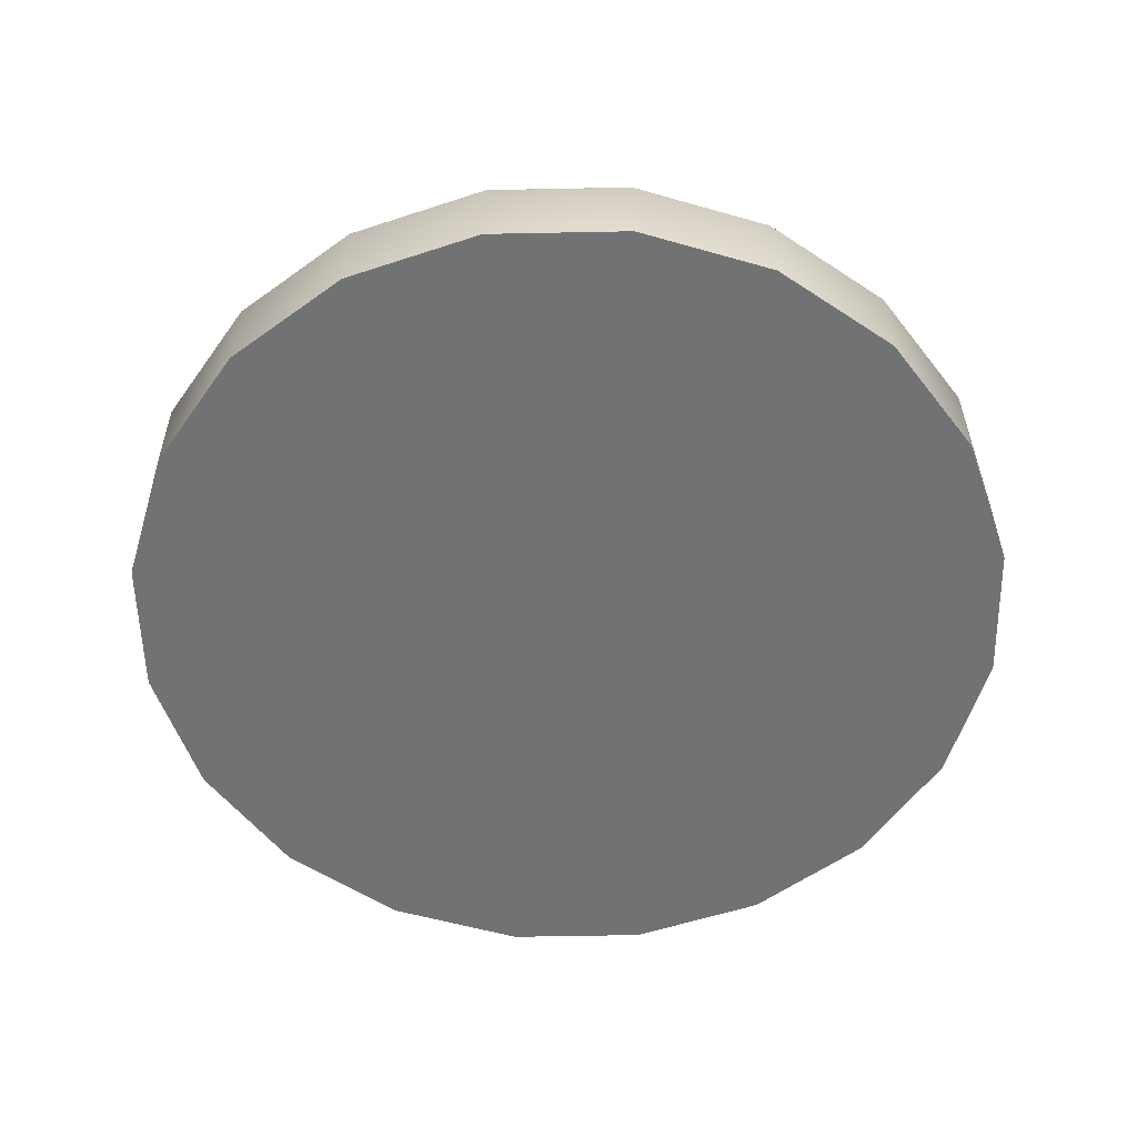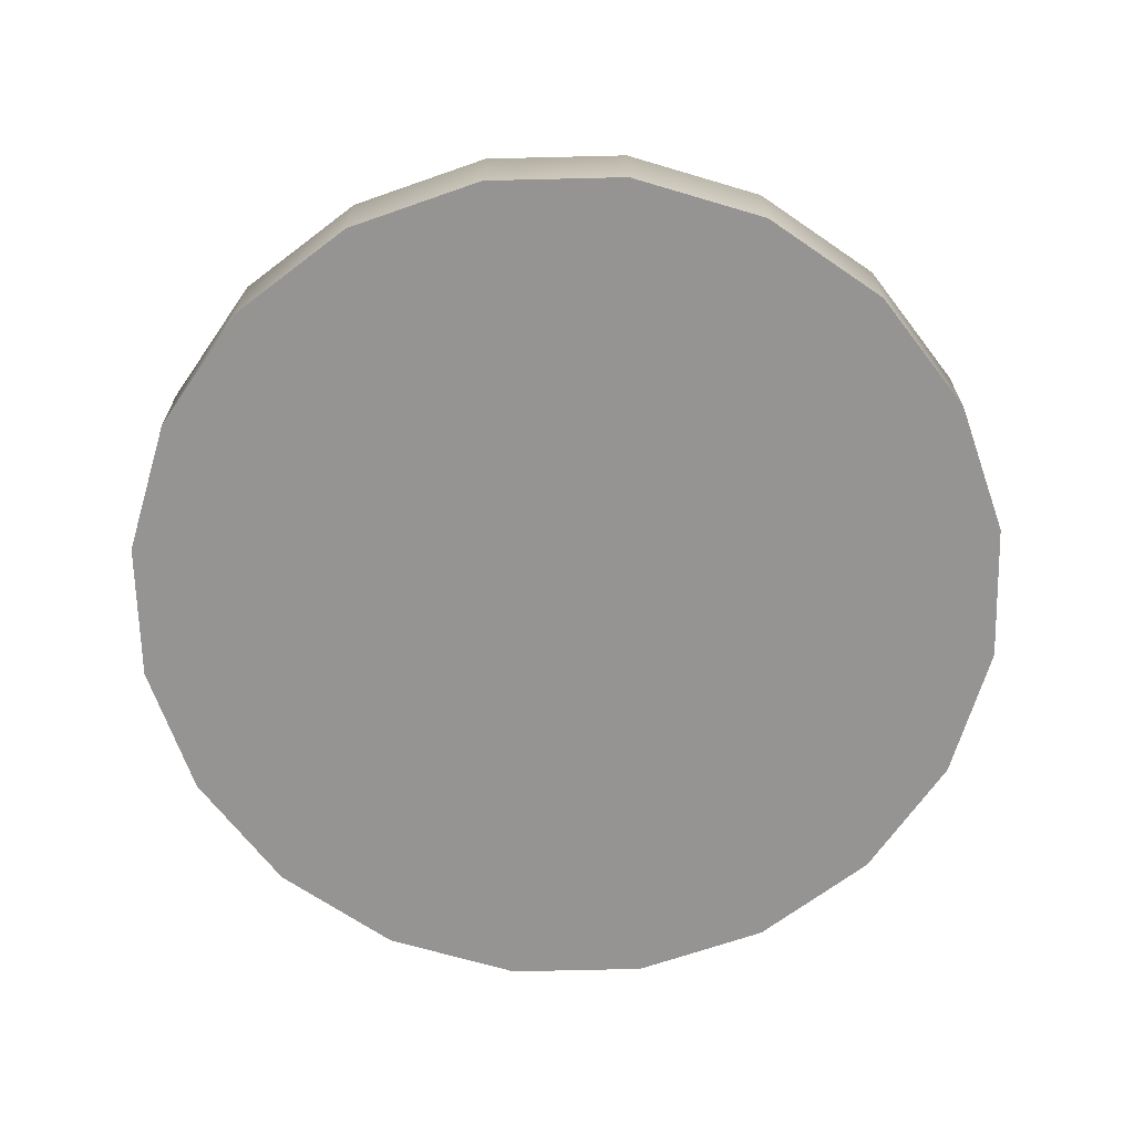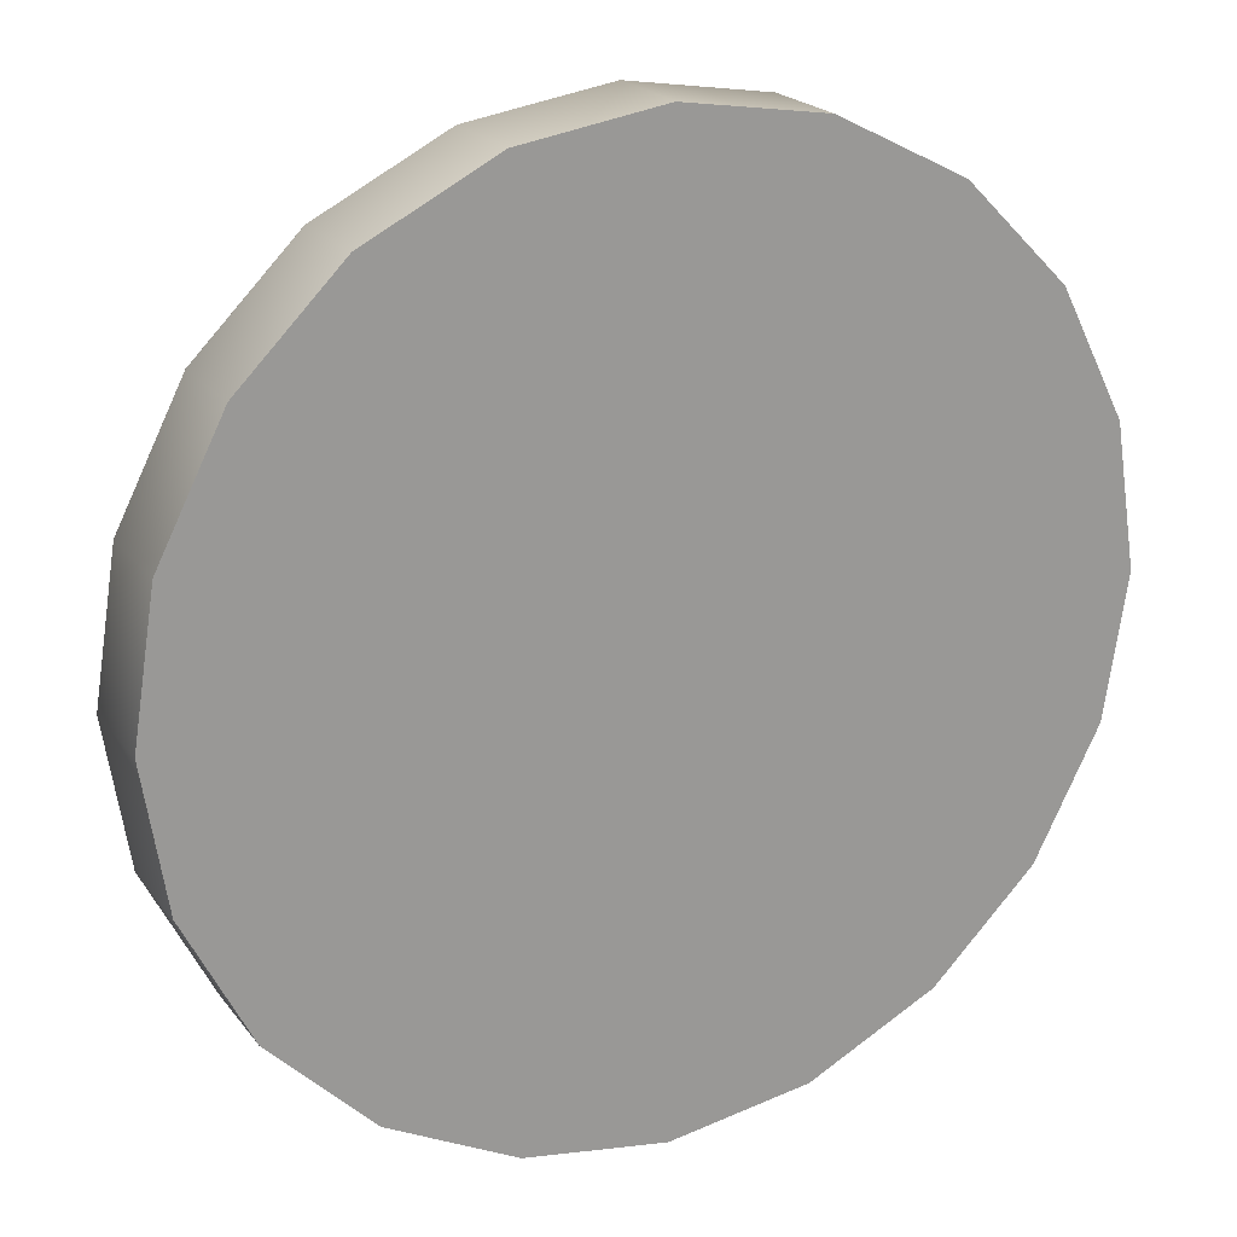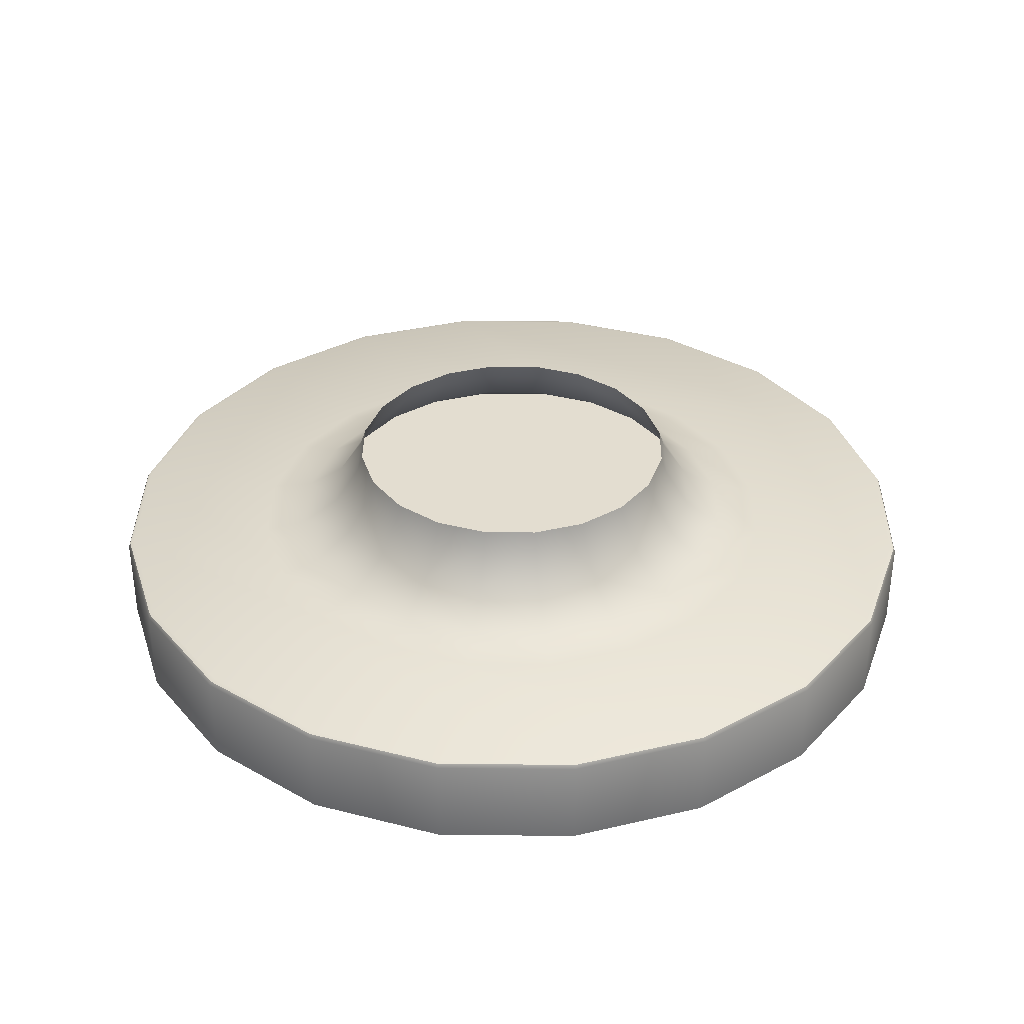
<metadata>
{"format":"obj","ext":"obj","renderer":"f3d","projection":"perspective","resolution":1024,"background":"white","views":[{"elev":-55.4,"azim":154.2,"up":"+Y"},{"elev":-67.2,"azim":154.4,"up":"+Y"},{"elev":21.2,"azim":-26.6,"up":"+Z"},{"elev":35.6,"azim":-62.3,"up":"+Y"}]}
</metadata>
<code>
o Group5/mesh10/mesh10-geometry#mesh10-geometry
v -0.1676 -0.8559 -0.04913
v -0.2164 -0.8537 -0.09919
v -0.2171 -0.8559 -0.09865
v -0.1671 -0.8537 -0.04987
v -0.2489 -0.8559 -0.161
v -0.2171 -0.9024 -0.09865
v -0.1049 -0.8537 -0.01821
v -0.2146 -0.8528 -0.1005
v -0.248 -0.8537 -0.1613
v -0.1676 -0.9024 -0.04913
v -0.1052 -0.8559 -0.01733
v -0.1657 -0.8528 -0.05167
v -0.2459 -0.8528 -0.162
v -0.2599 -0.8559 -0.2302
v -0.2489 -0.9024 -0.161
v -0.1676 -0.9024 -0.4113
v -0.1052 -0.9024 -0.01733
v -0.03603 -0.8537 -0.007297
v -0.1042 -0.8528 -0.02032
v -0.1801 -0.8528 -0.2302
v -0.2146 -0.8528 -0.3599
v -0.2567 -0.8528 -0.2302
v -0.2589 -0.8537 -0.2302
v -0.2171 -0.9024 -0.3618
v -0.1052 -0.9024 -0.4431
v -0.03603 -0.9024 -0.006378
v -0.03603 -0.8559 -0.006378
v -0.1526 -0.8528 -0.1455
v -0.173 -0.8528 -0.1857
v -0.1657 -0.8528 -0.4088
v -0.2459 -0.8528 -0.2984
v -0.248 -0.8537 -0.2991
v -0.2599 -0.9024 -0.2302
v -0.2489 -0.9024 -0.2994
v -0.1676 -0.8559 -0.4113
v -0.03603 -0.9024 -0.4541
v 0.03315 -0.8559 -0.01733
v -0.03603 -0.8528 -0.009515
v -0.1207 -0.8528 -0.1137
v -0.1577 -0.8483 -0.2302
v -0.173 -0.8528 -0.2747
v -0.2164 -0.8537 -0.3612
v -0.1671 -0.8537 -0.4106
v -0.2489 -0.8559 -0.2994
v -0.2171 -0.8559 -0.3618
v -0.1052 -0.8559 -0.4431
v 0.03315 -0.9024 -0.01733
v 0.03315 -0.9024 -0.4431
v 0.03286 -0.8537 -0.01821
v -0.08054 -0.8528 -0.09321
v -0.1517 -0.8483 -0.1926
v -0.1344 -0.8483 -0.1587
v -0.1526 -0.8528 -0.3149
v -0.1049 -0.8537 -0.4422
v -0.03603 -0.8559 -0.4541
v 0.03315 -0.8559 -0.4431
v 0.095 -0.8537 -0.04987
v 0.09554 -0.8559 -0.04913
v 0.03218 -0.8528 -0.02032
v -0.03603 -0.8528 -0.08616
v -0.1075 -0.8483 -0.1318
v -0.1386 -0.8354 -0.2302
v -0.1517 -0.8483 -0.2678
v -0.1042 -0.8528 -0.4401
v 0.09554 -0.9024 -0.4113
v 0.09554 -0.8559 -0.4113
v 0.0937 -0.8528 -0.05167
v 0.09554 -0.9024 -0.04913
v 0.008491 -0.8528 -0.09321
v -0.07361 -0.8483 -0.1145
v -0.1336 -0.8354 -0.1985
v -0.119 -0.8354 -0.1699
v -0.1344 -0.8483 -0.3017
v -0.1207 -0.8528 -0.3468
v -0.03603 -0.8537 -0.4531
v 0.03286 -0.8537 -0.4422
v 0.095 -0.8537 -0.4106
v 0.1443 -0.8537 -0.09919
v 0.1425 -0.8528 -0.1005
v 0.1451 -0.8559 -0.09865
v 0.04865 -0.8528 -0.1137
v -0.03603 -0.8483 -0.1086
v -0.09634 -0.8354 -0.1472
v -0.1215 -0.8161 -0.2024
v -0.1336 -0.8354 -0.2619
v -0.08054 -0.8528 -0.3672
v -0.03603 -0.8528 -0.4509
v 0.1451 -0.9024 -0.3618
v 0.1451 -0.9024 -0.09865
v 0.1451 -0.8559 -0.3618
v 0.101 -0.8528 -0.1857
v 0.08052 -0.8528 -0.1455
v 0.03547 -0.8483 -0.1318
v 0.001561 -0.8483 -0.1145
v -0.06774 -0.8354 -0.1326
v -0.1088 -0.8161 -0.1774
v -0.08888 -0.8161 -0.1575
v -0.1259 -0.8161 -0.2302
v -0.1215 -0.8161 -0.258
v -0.119 -0.8354 -0.2905
v -0.1075 -0.8483 -0.3286
v 0.03218 -0.8528 -0.4401
v 0.0937 -0.8528 -0.4088
v 0.1443 -0.8537 -0.3612
v 0.1769 -0.8559 -0.161
v 0.1739 -0.8528 -0.162
v 0.108 -0.8528 -0.2302
v 0.06238 -0.8483 -0.1587
v -0.03603 -0.8354 -0.1276
v -0.06381 -0.8161 -0.1447
v -0.1186 -0.8069 -0.2034
v -0.1062 -0.8069 -0.1792
v -0.1088 -0.8161 -0.2831
v -0.07361 -0.8483 -0.3459
v -0.03603 -0.8528 -0.3743
v 0.1425 -0.8528 -0.3599
v 0.1769 -0.8559 -0.2994
v 0.1769 -0.9024 -0.161
v 0.176 -0.8537 -0.1613
v 0.07965 -0.8483 -0.1926
v 0.08561 -0.8483 -0.2302
v 0.02429 -0.8354 -0.1472
v 0.047 -0.8354 -0.1699
v -0.004313 -0.8354 -0.1326
v -0.03603 -0.8161 -0.1403
v -0.08703 -0.8069 -0.16
v -0.06284 -0.8069 -0.1477
v -0.1228 -0.8069 -0.2302
v -0.1186 -0.8069 -0.257
v -0.1062 -0.8069 -0.2812
v -0.08888 -0.8161 -0.303
v -0.09634 -0.8354 -0.3132
v 0.008491 -0.8528 -0.3672
v 0.04865 -0.8528 -0.3468
v 0.101 -0.8528 -0.2747
v 0.1769 -0.9024 -0.2994
v 0.1739 -0.8528 -0.2984
v 0.176 -0.8537 -0.2991
v 0.1878 -0.8559 -0.2302
v 0.1847 -0.8528 -0.2302
v 0.1878 -0.9024 -0.2302
v 0.06157 -0.8354 -0.1985
v -0.03603 -0.8069 -0.1434
v -0.08703 -0.8069 -0.3004
v -0.06774 -0.8354 -0.3278
v -0.03603 -0.8483 -0.3518
v 0.001561 -0.8483 -0.3459
v 0.08052 -0.8528 -0.3149
v 0.1869 -0.8537 -0.2302
v 0.0666 -0.8354 -0.2302
v 0.07965 -0.8483 -0.2678
v 0.01683 -0.8161 -0.1575
v 0.03672 -0.8161 -0.1774
v -0.008239 -0.8161 -0.1447
v -0.06381 -0.8161 -0.3157
v 0.03547 -0.8483 -0.3286
v 0.06238 -0.8483 -0.3017
v 0.04949 -0.8161 -0.2024
v -0.00921 -0.8069 -0.1477
v -0.06284 -0.8069 -0.3127
v -0.03603 -0.8354 -0.3328
v -0.004313 -0.8354 -0.3278
v 0.02429 -0.8354 -0.3132
v 0.06157 -0.8354 -0.2619
v 0.05389 -0.8161 -0.2302
v 0.01498 -0.8069 -0.16
v 0.03418 -0.8069 -0.1792
v -0.03603 -0.8161 -0.3201
v 0.047 -0.8354 -0.2905
v 0.0465 -0.8069 -0.2034
v -0.03603 -0.8069 -0.317
v -0.008239 -0.8161 -0.3157
v 0.01683 -0.8161 -0.303
v 0.04949 -0.8161 -0.258
v 0.05075 -0.8069 -0.2302
v 0.03672 -0.8161 -0.2831
v -0.00921 -0.8069 -0.3127
v 0.01498 -0.8069 -0.3004
v 0.03418 -0.8069 -0.2812
v 0.0465 -0.8069 -0.257
f 1 2 3
f 2 1 4
f 3 2 1
f 4 1 2
f 2 5 3
f 3 5 2
f 6 1 3
f 3 1 6
f 1 7 4
f 4 7 1
f 4 8 2
f 2 8 4
f 5 2 9
f 9 2 5
f 5 6 3
f 3 6 5
f 1 6 10
f 10 6 1
f 7 1 11
f 11 1 7
f 7 12 4
f 4 12 7
f 8 4 12
f 12 4 8
f 13 2 8
f 8 2 13
f 2 13 9
f 9 13 2
f 9 14 5
f 5 14 9
f 6 5 15
f 15 5 6
f 6 16 10
f 10 16 6
f 17 1 10
f 10 1 17
f 1 17 11
f 11 17 1
f 11 18 7
f 7 18 11
f 12 7 19
f 19 7 12
f 12 20 8
f 8 20 12
f 21 13 8
f 8 13 21
f 22 9 13
f 13 9 22
f 14 9 23
f 23 9 14
f 14 15 5
f 5 15 14
f 15 24 6
f 6 24 15
f 6 24 16
f 16 24 6
f 10 16 25
f 25 16 10
f 10 25 17
f 17 25 10
f 26 11 17
f 17 11 26
f 18 11 27
f 27 11 18
f 18 19 7
f 7 19 18
f 28 12 19
f 19 12 28
f 20 12 29
f 29 12 20
f 30 8 20
f 20 8 30
f 31 13 21
f 21 13 31
f 21 8 30
f 30 8 21
f 9 22 23
f 23 22 9
f 13 31 22
f 22 31 13
f 32 14 23
f 23 14 32
f 15 14 33
f 33 14 15
f 15 34 24
f 24 34 15
f 24 35 16
f 16 35 24
f 35 25 16
f 16 25 35
f 17 25 36
f 36 25 17
f 11 26 27
f 27 26 11
f 17 36 26
f 26 36 17
f 37 18 27
f 27 18 37
f 19 18 38
f 38 18 19
f 29 12 28
f 28 12 29
f 28 19 39
f 39 19 28
f 29 40 20
f 20 40 29
f 30 20 41
f 41 20 30
f 42 31 21
f 21 31 42
f 43 21 30
f 30 21 43
f 22 32 23
f 23 32 22
f 32 22 31
f 31 22 32
f 14 32 44
f 44 32 14
f 44 33 14
f 14 33 44
f 34 15 33
f 33 15 34
f 34 45 24
f 24 45 34
f 35 24 45
f 45 24 35
f 25 35 46
f 46 35 25
f 46 36 25
f 25 36 46
f 47 27 26
f 26 27 47
f 26 36 48
f 48 36 26
f 18 37 49
f 49 37 18
f 27 47 37
f 37 47 27
f 49 38 18
f 18 38 49
f 50 19 38
f 38 19 50
f 28 51 29
f 29 51 28
f 39 19 50
f 50 19 39
f 39 52 28
f 28 52 39
f 40 29 51
f 51 29 40
f 40 41 20
f 20 41 40
f 30 41 53
f 53 41 30
f 31 42 32
f 32 42 31
f 21 43 42
f 42 43 21
f 30 54 43
f 43 54 30
f 42 44 32
f 32 44 42
f 33 44 34
f 34 44 33
f 45 34 44
f 44 34 45
f 45 43 35
f 35 43 45
f 43 46 35
f 35 46 43
f 36 46 55
f 55 46 36
f 26 48 47
f 47 48 26
f 36 56 48
f 48 56 36
f 37 57 49
f 49 57 37
f 47 58 37
f 37 58 47
f 38 49 59
f 59 49 38
f 50 38 60
f 60 38 50
f 51 28 52
f 52 28 51
f 50 61 39
f 39 61 50
f 52 39 61
f 61 39 52
f 51 62 40
f 40 62 51
f 41 40 63
f 63 40 41
f 63 53 41
f 41 53 63
f 30 53 64
f 64 53 30
f 43 45 42
f 42 45 43
f 54 30 64
f 64 30 54
f 46 43 54
f 54 43 46
f 44 42 45
f 45 42 44
f 54 55 46
f 46 55 54
f 56 36 55
f 55 36 56
f 47 48 65
f 65 48 47
f 66 48 56
f 56 48 66
f 57 37 58
f 58 37 57
f 67 49 57
f 57 49 67
f 58 47 68
f 68 47 58
f 49 67 59
f 59 67 49
f 69 38 59
f 59 38 69
f 60 38 69
f 69 38 60
f 60 70 50
f 50 70 60
f 52 71 51
f 51 71 52
f 61 50 70
f 70 50 61
f 61 72 52
f 52 72 61
f 62 51 71
f 71 51 62
f 62 63 40
f 40 63 62
f 53 63 73
f 73 63 53
f 64 53 74
f 74 53 64
f 64 75 54
f 54 75 64
f 55 54 75
f 75 54 55
f 55 76 56
f 56 76 55
f 48 66 65
f 65 66 48
f 47 65 68
f 68 65 47
f 56 77 66
f 66 77 56
f 58 78 57
f 57 78 58
f 57 79 67
f 67 79 57
f 68 80 58
f 58 80 68
f 81 59 67
f 67 59 81
f 69 59 81
f 81 59 69
f 69 82 60
f 60 82 69
f 70 60 82
f 82 60 70
f 71 52 72
f 72 52 71
f 70 83 61
f 61 83 70
f 72 61 83
f 83 61 72
f 84 62 71
f 71 62 84
f 63 62 85
f 85 62 63
f 85 73 63
f 63 73 85
f 73 74 53
f 53 74 73
f 64 74 86
f 86 74 64
f 75 64 87
f 87 64 75
f 76 55 75
f 75 55 76
f 77 56 76
f 76 56 77
f 66 88 65
f 65 88 66
f 68 65 89
f 89 65 68
f 77 90 66
f 66 90 77
f 78 58 80
f 80 58 78
f 79 57 78
f 78 57 79
f 91 67 79
f 79 67 91
f 80 68 89
f 89 68 80
f 81 67 92
f 92 67 81
f 93 69 81
f 81 69 93
f 82 69 94
f 94 69 82
f 82 95 70
f 70 95 82
f 96 71 72
f 72 71 96
f 83 70 95
f 95 70 83
f 97 72 83
f 83 72 97
f 62 84 98
f 98 84 62
f 71 96 84
f 84 96 71
f 62 99 85
f 85 99 62
f 73 85 100
f 100 85 73
f 74 73 101
f 101 73 74
f 101 86 74
f 74 86 101
f 64 86 87
f 87 86 64
f 102 75 87
f 87 75 102
f 75 102 76
f 76 102 75
f 76 103 77
f 77 103 76
f 88 66 90
f 90 66 88
f 89 65 88
f 88 65 89
f 90 77 104
f 104 77 90
f 105 78 80
f 80 78 105
f 78 106 79
f 79 106 78
f 92 67 91
f 91 67 92
f 91 79 107
f 107 79 91
f 89 105 80
f 80 105 89
f 108 81 92
f 92 81 108
f 69 93 94
f 94 93 69
f 81 108 93
f 93 108 81
f 94 109 82
f 82 109 94
f 95 82 109
f 109 82 95
f 72 97 96
f 96 97 72
f 110 83 95
f 95 83 110
f 83 110 97
f 97 110 83
f 111 98 84
f 84 98 111
f 99 62 98
f 98 62 99
f 112 84 96
f 96 84 112
f 113 85 99
f 99 85 113
f 85 113 100
f 100 113 85
f 100 101 73
f 73 101 100
f 86 101 114
f 114 101 86
f 87 86 115
f 115 86 87
f 87 115 102
f 102 115 87
f 103 76 102
f 102 76 103
f 116 77 103
f 103 77 116
f 117 88 90
f 90 88 117
f 89 88 118
f 118 88 89
f 77 116 104
f 104 116 77
f 104 117 90
f 90 117 104
f 78 105 119
f 119 105 78
f 106 78 119
f 119 78 106
f 116 79 106
f 106 79 116
f 120 92 91
f 91 92 120
f 116 107 79
f 79 107 116
f 121 91 107
f 107 91 121
f 105 89 118
f 118 89 105
f 92 120 108
f 108 120 92
f 122 94 93
f 93 94 122
f 123 93 108
f 108 93 123
f 109 94 124
f 124 94 109
f 125 95 109
f 109 95 125
f 126 96 97
f 97 96 126
f 95 125 110
f 110 125 95
f 127 97 110
f 110 97 127
f 98 111 128
f 128 111 98
f 84 112 111
f 111 112 84
f 98 129 99
f 99 129 98
f 96 126 112
f 112 126 96
f 99 130 113
f 113 130 99
f 131 100 113
f 113 100 131
f 101 100 132
f 132 100 101
f 132 114 101
f 101 114 132
f 114 115 86
f 86 115 114
f 102 115 133
f 133 115 102
f 102 134 103
f 103 134 102
f 103 135 116
f 116 135 103
f 88 117 136
f 136 117 88
f 118 88 136
f 136 88 118
f 137 104 116
f 116 104 137
f 117 104 138
f 138 104 117
f 139 119 105
f 105 119 139
f 119 140 106
f 106 140 119
f 116 106 137
f 137 106 116
f 91 121 120
f 120 121 91
f 116 135 107
f 107 135 116
f 135 121 107
f 107 121 135
f 141 105 118
f 118 105 141
f 142 108 120
f 120 108 142
f 94 122 124
f 124 122 94
f 93 123 122
f 122 123 93
f 108 142 123
f 123 142 108
f 124 125 109
f 109 125 124
f 97 127 126
f 126 127 97
f 143 110 125
f 125 110 143
f 110 143 127
f 127 143 110
f 129 98 128
f 128 98 129
f 130 99 129
f 129 99 130
f 144 113 130
f 130 113 144
f 100 131 132
f 132 131 100
f 113 144 131
f 131 144 113
f 114 132 145
f 145 132 114
f 115 114 146
f 146 114 115
f 115 147 133
f 133 147 115
f 102 133 134
f 134 133 102
f 103 134 148
f 148 134 103
f 103 148 135
f 135 148 103
f 117 141 136
f 136 141 117
f 118 136 141
f 141 136 118
f 104 137 138
f 138 137 104
f 149 117 138
f 138 117 149
f 119 139 149
f 149 139 119
f 105 141 139
f 139 141 105
f 140 119 149
f 149 119 140
f 137 106 140
f 140 106 137
f 150 120 121
f 121 120 150
f 121 135 151
f 151 135 121
f 120 150 142
f 142 150 120
f 152 124 122
f 122 124 152
f 123 152 122
f 122 152 123
f 142 153 123
f 123 153 142
f 125 124 154
f 154 124 125
f 154 143 125
f 125 143 154
f 131 145 132
f 132 145 131
f 144 155 131
f 131 155 144
f 145 146 114
f 114 146 145
f 147 115 146
f 146 115 147
f 156 133 147
f 147 133 156
f 133 156 134
f 134 156 133
f 134 157 148
f 148 157 134
f 148 151 135
f 135 151 148
f 141 117 139
f 139 117 141
f 140 138 137
f 137 138 140
f 117 149 139
f 139 149 117
f 138 140 149
f 149 140 138
f 151 150 121
f 121 150 151
f 150 158 142
f 142 158 150
f 124 152 154
f 154 152 124
f 152 123 153
f 153 123 152
f 153 142 158
f 158 142 153
f 143 154 159
f 159 154 143
f 145 131 155
f 155 131 145
f 155 144 160
f 160 144 155
f 146 145 161
f 161 145 146
f 146 162 147
f 147 162 146
f 147 163 156
f 156 163 147
f 157 134 156
f 156 134 157
f 151 148 157
f 157 148 151
f 150 151 164
f 164 151 150
f 158 150 165
f 165 150 158
f 166 154 152
f 152 154 166
f 153 166 152
f 152 166 153
f 158 167 153
f 153 167 158
f 154 166 159
f 159 166 154
f 155 161 145
f 145 161 155
f 160 168 155
f 155 168 160
f 162 146 161
f 161 146 162
f 163 147 162
f 162 147 163
f 169 156 163
f 163 156 169
f 156 169 157
f 157 169 156
f 157 164 151
f 151 164 157
f 164 165 150
f 150 165 164
f 165 170 158
f 158 170 165
f 166 153 167
f 167 153 166
f 167 158 170
f 170 158 167
f 161 155 168
f 168 155 161
f 168 160 171
f 171 160 168
f 161 172 162
f 162 172 161
f 172 163 162
f 162 163 172
f 173 169 163
f 163 169 173
f 164 157 169
f 169 157 164
f 165 164 174
f 174 164 165
f 170 165 175
f 175 165 170
f 172 161 168
f 168 161 172
f 171 172 168
f 168 172 171
f 163 172 173
f 173 172 163
f 169 173 176
f 176 173 169
f 176 164 169
f 169 164 176
f 164 176 174
f 174 176 164
f 174 175 165
f 165 175 174
f 172 171 177
f 177 171 172
f 177 173 172
f 172 173 177
f 178 176 173
f 173 176 178
f 179 174 176
f 176 174 179
f 175 174 180
f 180 174 175
f 173 177 178
f 178 177 173
f 176 178 179
f 179 178 176
f 174 179 180
f 180 179 174

</code>
